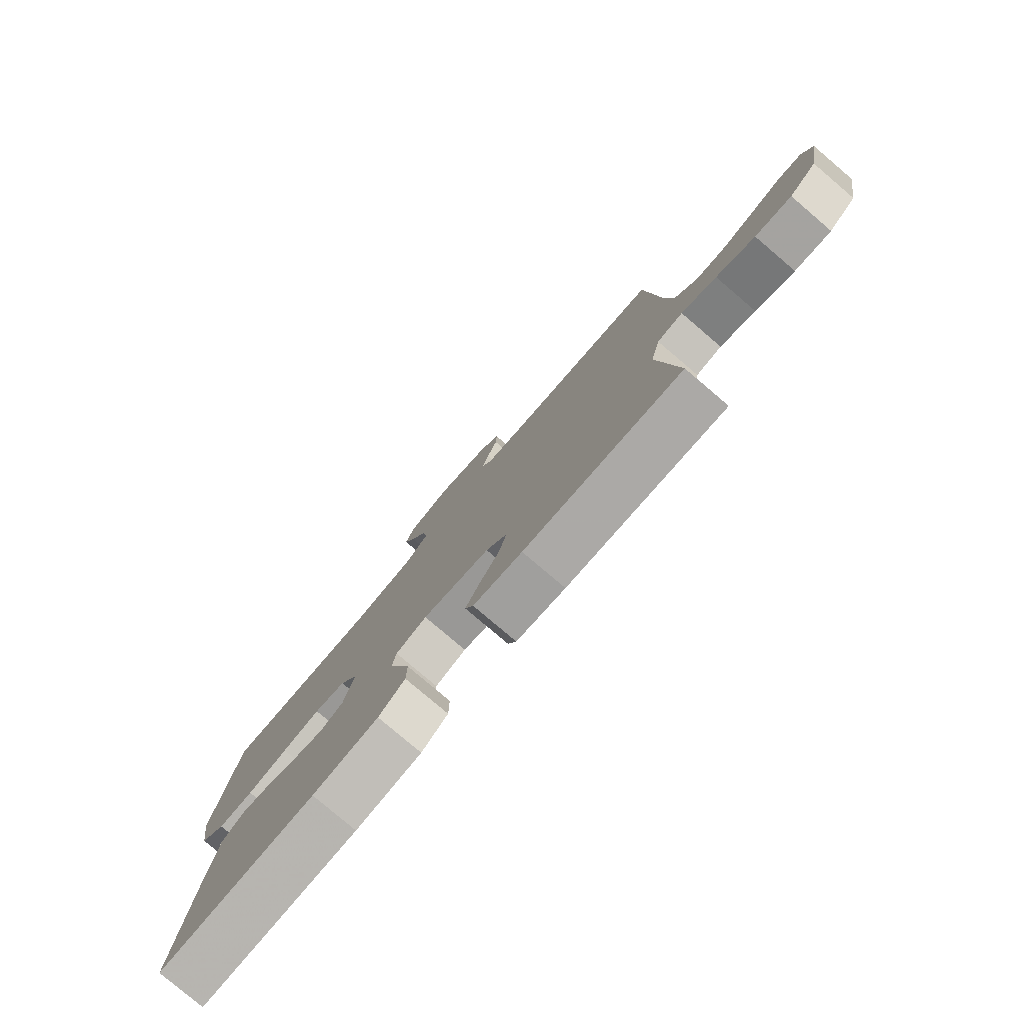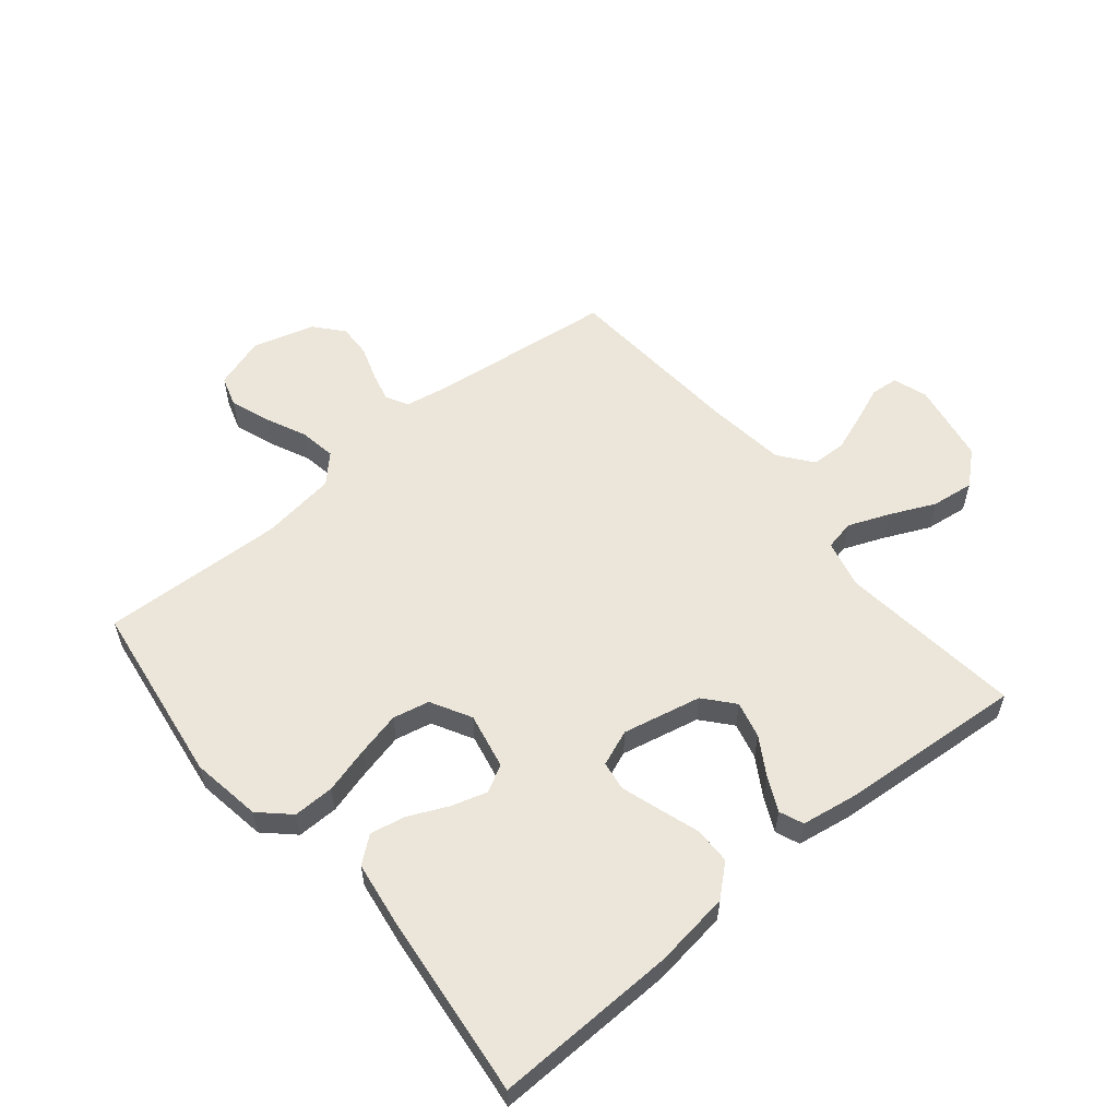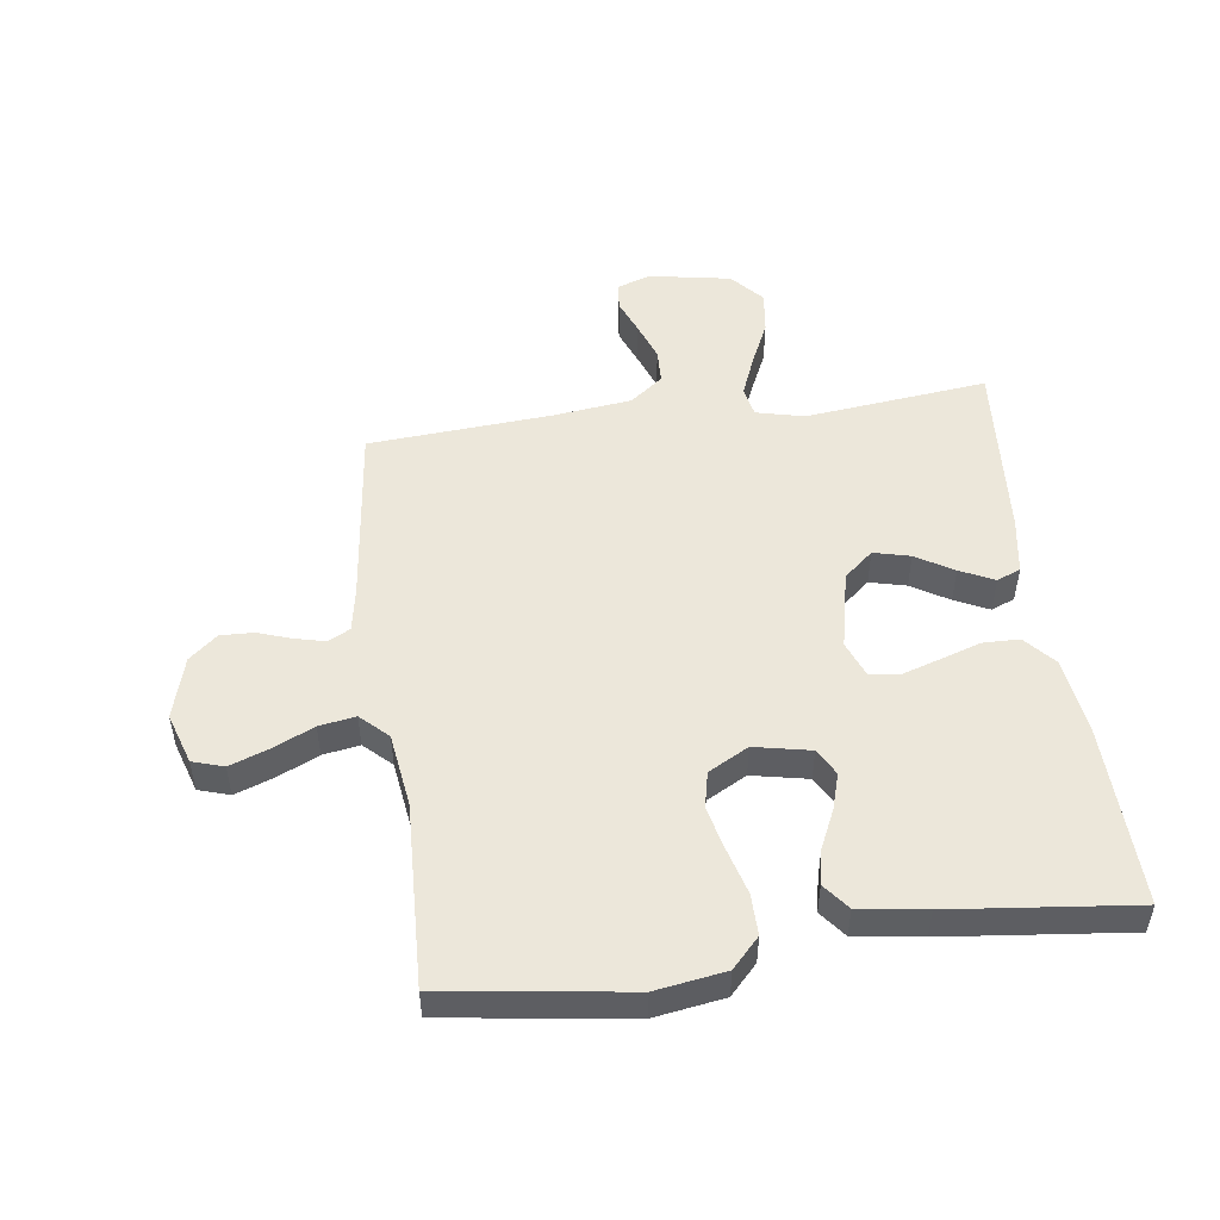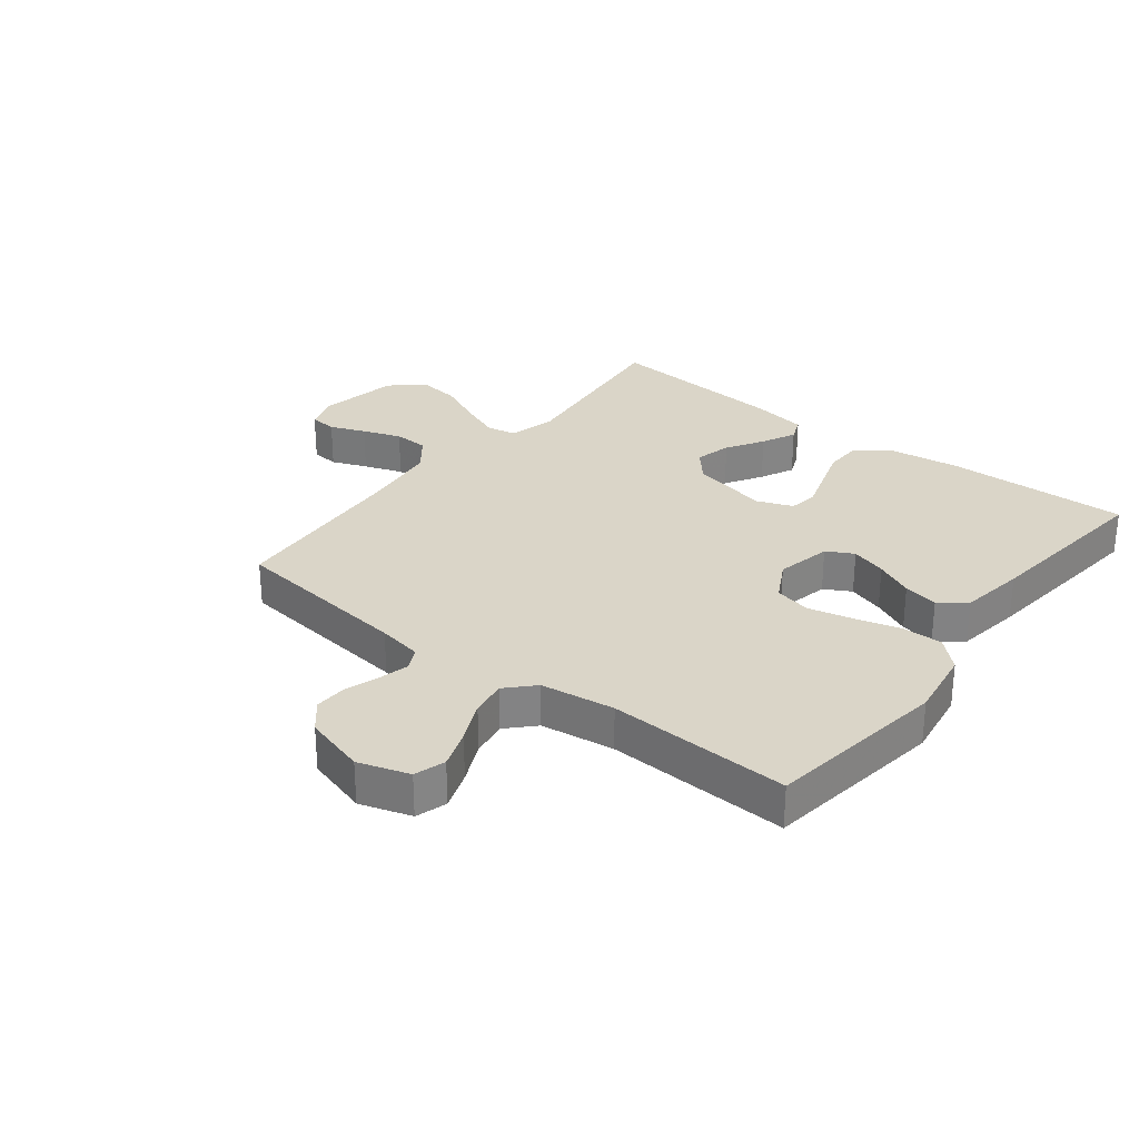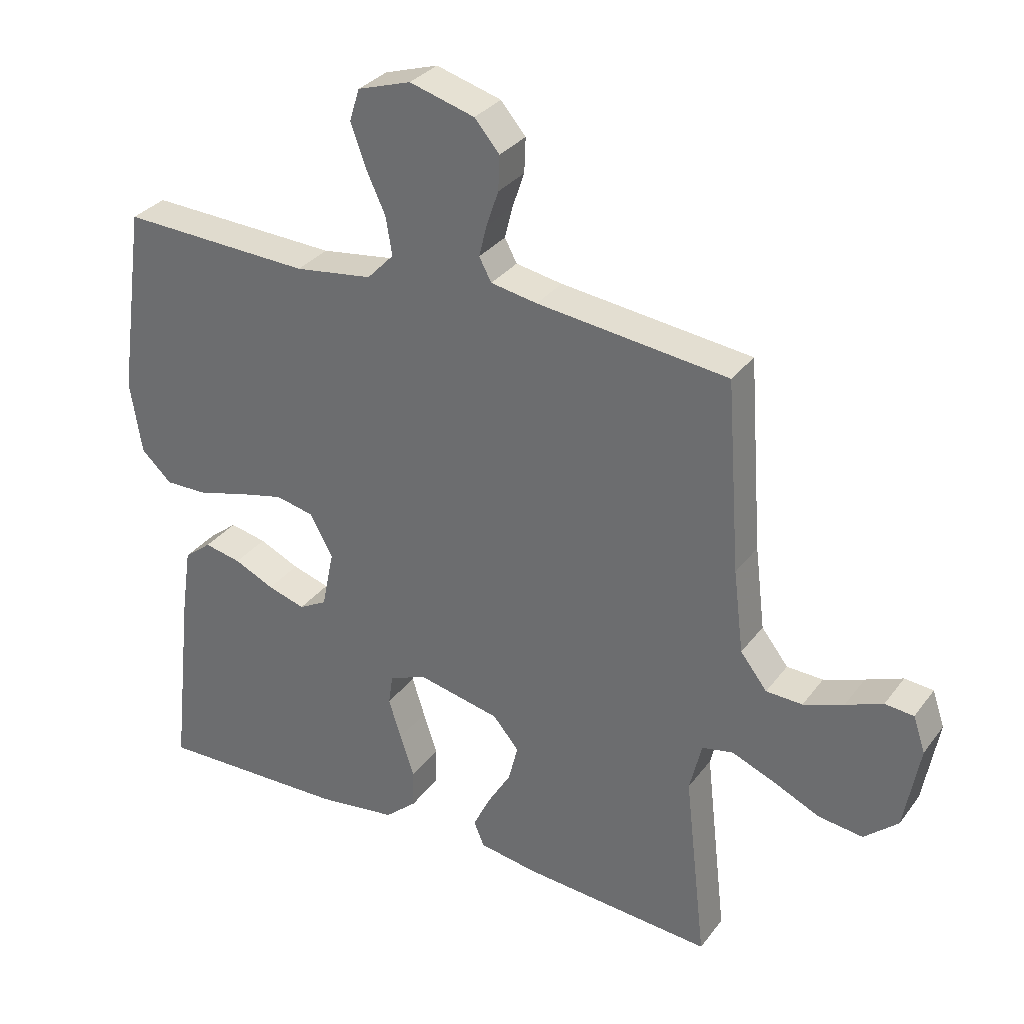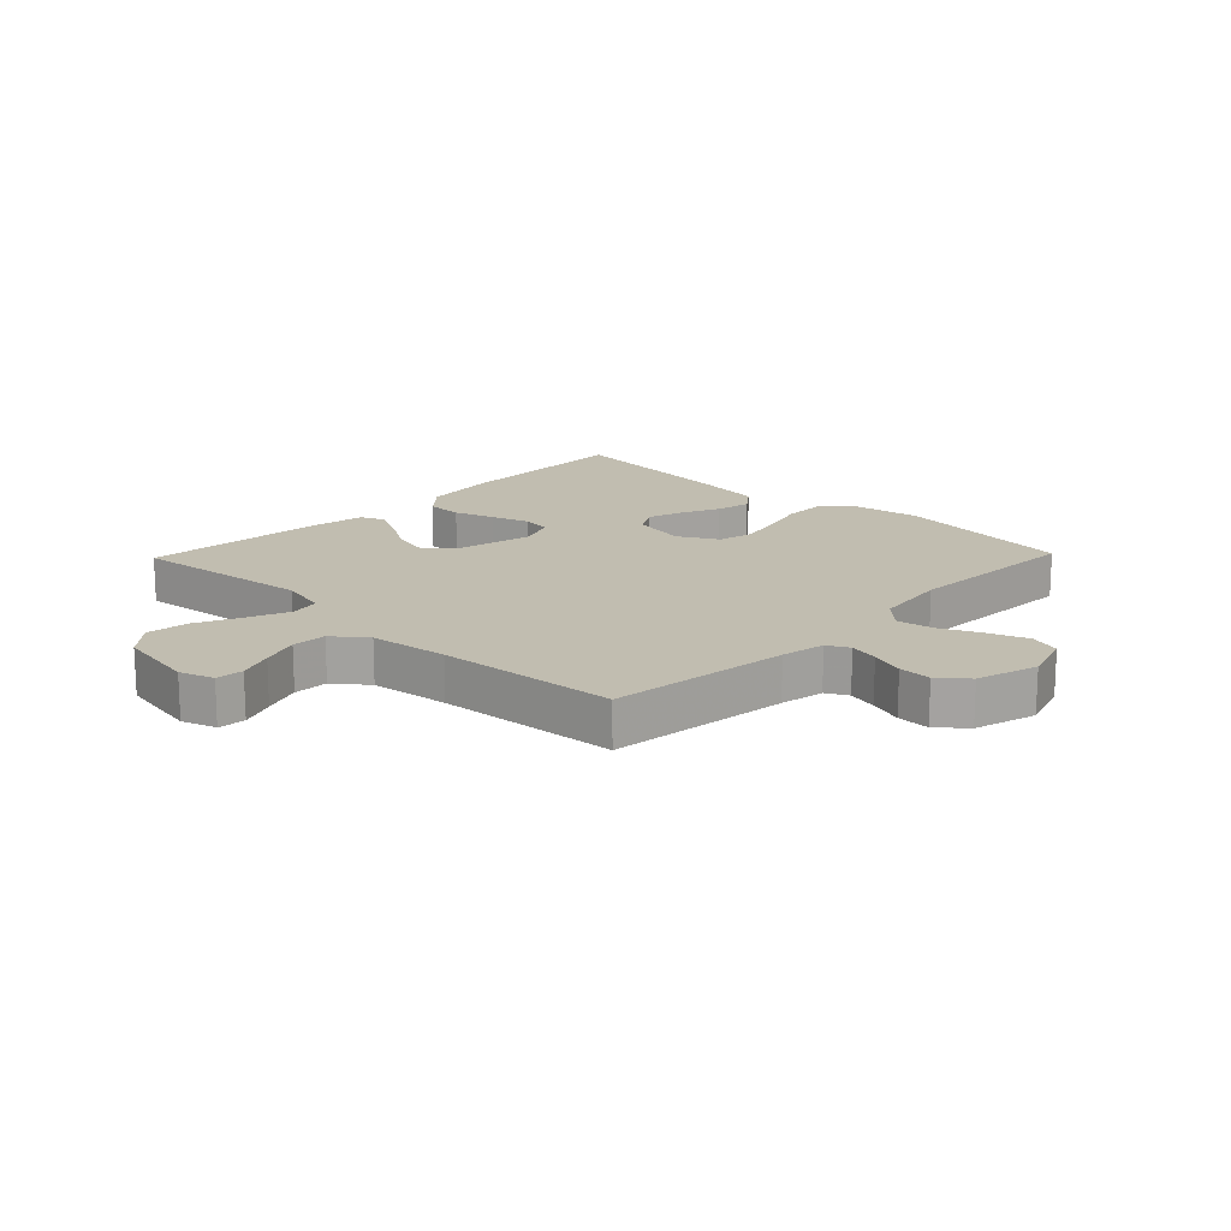
<metadata>
{"format":"obj","ext":"obj","renderer":"f3d","projection":"perspective","resolution":1024,"background":"white","views":[{"elev":-79.5,"azim":-130.4,"up":"+Z"},{"elev":57.0,"azim":140.4,"up":"+Y"},{"elev":50.6,"azim":82.3,"up":"+Y"},{"elev":29.2,"azim":38.1,"up":"+Y"},{"elev":31.8,"azim":-149.5,"up":"+Z"},{"elev":16.7,"azim":-46.1,"up":"+Y"}]}
</metadata>
<code>
v -0.5 0.07 -0.5
v -0.466 0.07 -0.2
v -0.485 0.07 -0.121
v -0.534 0.07 -0.111
v -0.601 0.07 -0.138
v -0.675 0.07 -0.172
v -0.745 0.07 -0.181
v -0.798 0.07 -0.134
v -0.822 0.07 0
v -0.803 0.07 0.056
v -0.758 0.07 0.06
v -0.7 0.07 0.037
v -0.637 0.07 0.014
v -0.58 0.07 0.016
v -0.538 0.07 0.07
v -0.522 0.07 0.2
v -0.5 0.07 0.5
v -0.2 0.07 0.535
v -0.127 0.07 0.548
v -0.108 0.07 0.584
v -0.12 0.07 0.633
v -0.139 0.07 0.689
v -0.141 0.07 0.743
v -0.102 0.07 0.789
v 0 0.07 0.818
v 0.084 0.07 0.791
v 0.1 0.07 0.74
v 0.077 0.07 0.676
v 0.046 0.07 0.609
v 0.036 0.07 0.549
v 0.078 0.07 0.505
v 0.2 0.07 0.488
v 0.5 0.07 0.5
v 0.542 0.07 0.2
v 0.524 0.07 0.085
v 0.476 0.07 0.04
v 0.409 0.07 0.041
v 0.333 0.07 0.062
v 0.261 0.07 0.079
v 0.201 0.07 0.066
v 0.165 0.07 0
v 0.184 0.07 -0.092
v 0.228 0.07 -0.116
v 0.287 0.07 -0.098
v 0.35 0.07 -0.069
v 0.408 0.07 -0.057
v 0.451 0.07 -0.091
v 0.467 0.07 -0.2
v 0.5 0.07 -0.5
v 0.2 0.07 -0.492
v 0.075 0.07 -0.475
v 0.025 0.07 -0.431
v 0.024 0.07 -0.371
v 0.046 0.07 -0.304
v 0.066 0.07 -0.241
v 0.059 0.07 -0.193
v 0 0.07 -0.17
v -0.129 0.07 -0.198
v -0.17 0.07 -0.246
v -0.155 0.07 -0.306
v -0.118 0.07 -0.367
v -0.091 0.07 -0.423
v -0.107 0.07 -0.462
v -0.2 0.07 -0.477
v -0.5 0 -0.5
v -0.466 0 -0.2
v -0.485 0 -0.121
v -0.534 0 -0.111
v -0.601 0 -0.138
v -0.675 0 -0.172
v -0.745 0 -0.181
v -0.798 0 -0.134
v -0.822 0 0
v -0.803 0 0.056
v -0.758 0 0.06
v -0.7 0 0.037
v -0.637 0 0.014
v -0.58 0 0.016
v -0.538 0 0.07
v -0.522 0 0.2
v -0.5 0 0.5
v -0.2 0 0.535
v -0.127 0 0.548
v -0.108 0 0.584
v -0.12 0 0.633
v -0.139 0 0.689
v -0.141 0 0.743
v -0.102 0 0.789
v 0 0 0.818
v 0.084 0 0.791
v 0.1 0 0.74
v 0.077 0 0.676
v 0.046 0 0.609
v 0.036 0 0.549
v 0.078 0 0.505
v 0.2 0 0.488
v 0.5 0 0.5
v 0.542 0 0.2
v 0.524 0 0.085
v 0.476 0 0.04
v 0.409 0 0.041
v 0.333 0 0.062
v 0.261 0 0.079
v 0.201 0 0.066
v 0.165 0 0
v 0.184 0 -0.092
v 0.228 0 -0.116
v 0.287 0 -0.098
v 0.35 0 -0.069
v 0.408 0 -0.057
v 0.451 0 -0.091
v 0.467 0 -0.2
v 0.5 0 -0.5
v 0.2 0 -0.492
v 0.075 0 -0.475
v 0.025 0 -0.431
v 0.024 0 -0.371
v 0.046 0 -0.304
v 0.066 0 -0.241
v 0.059 0 -0.193
v 0 0 -0.17
v -0.129 0 -0.198
v -0.17 0 -0.246
v -0.155 0 -0.306
v -0.118 0 -0.367
v -0.091 0 -0.423
v -0.107 0 -0.462
v -0.2 0 -0.477
f 64 1 2
f 63 64 2
f 62 63 2
f 61 62 2
f 60 61 2
f 59 60 2 3
f 58 59 3
f 57 58 3
f 52 53 54
f 51 52 54
f 50 51 54
f 49 50 54
f 48 49 54
f 47 48 54
f 46 47 54
f 45 46 54
f 44 45 54
f 43 44 54 55
f 42 43 55 56
f 36 37 38
f 35 36 38
f 34 35 38
f 33 34 38
f 32 33 38
f 31 32 38 39
f 30 31 39 40
f 27 28 29
f 26 27 29
f 25 26 29
f 24 25 29
f 23 24 29
f 22 23 29
f 21 22 29
f 20 21 29 30
f 30 40 41
f 20 30 41
f 19 20 41
f 16 17 18
f 42 56 57
f 41 42 57
f 19 41 57
f 18 19 57
f 16 18 57
f 15 16 57
f 10 11 12
f 9 10 12
f 8 9 12
f 7 8 12
f 6 7 12
f 5 6 12
f 57 3 4
f 15 57 4
f 14 15 4
f 4 5 12 13
f 4 13 14
f 66 65 128
f 66 128 127
f 66 127 126
f 66 126 125
f 66 125 124
f 67 66 124 123
f 67 123 122
f 67 122 121
f 118 117 116
f 118 116 115
f 118 115 114
f 118 114 113
f 118 113 112
f 118 112 111
f 118 111 110
f 118 110 109
f 118 109 108
f 119 118 108 107
f 120 119 107 106
f 102 101 100
f 102 100 99
f 102 99 98
f 102 98 97
f 102 97 96
f 103 102 96 95
f 104 103 95 94
f 93 92 91
f 93 91 90
f 93 90 89
f 93 89 88
f 93 88 87
f 93 87 86
f 93 86 85
f 94 93 85 84
f 105 104 94
f 105 94 84
f 105 84 83
f 82 81 80
f 121 120 106
f 121 106 105
f 121 105 83
f 121 83 82
f 121 82 80
f 121 80 79
f 76 75 74
f 76 74 73
f 76 73 72
f 76 72 71
f 76 71 70
f 76 70 69
f 68 67 121
f 68 121 79
f 68 79 78
f 77 76 69 68
f 78 77 68
f 1 65 66 2
f 2 66 67 3
f 3 67 68 4
f 4 68 69 5
f 5 69 70 6
f 6 70 71 7
f 7 71 72 8
f 8 72 73 9
f 9 73 74 10
f 10 74 75 11
f 11 75 76 12
f 12 76 77 13
f 13 77 78 14
f 14 78 79 15
f 15 79 80 16
f 16 80 81 17
f 17 81 82 18
f 18 82 83 19
f 19 83 84 20
f 20 84 85 21
f 21 85 86 22
f 22 86 87 23
f 23 87 88 24
f 24 88 89 25
f 25 89 90 26
f 26 90 91 27
f 27 91 92 28
f 28 92 93 29
f 29 93 94 30
f 30 94 95 31
f 31 95 96 32
f 32 96 97 33
f 33 97 98 34
f 34 98 99 35
f 35 99 100 36
f 36 100 101 37
f 37 101 102 38
f 38 102 103 39
f 39 103 104 40
f 40 104 105 41
f 41 105 106 42
f 42 106 107 43
f 43 107 108 44
f 44 108 109 45
f 45 109 110 46
f 46 110 111 47
f 47 111 112 48
f 48 112 113 49
f 49 113 114 50
f 50 114 115 51
f 51 115 116 52
f 52 116 117 53
f 53 117 118 54
f 54 118 119 55
f 55 119 120 56
f 56 120 121 57
f 57 121 122 58
f 58 122 123 59
f 59 123 124 60
f 60 124 125 61
f 61 125 126 62
f 62 126 127 63
f 63 127 128 64
f 64 128 65 1

</code>
